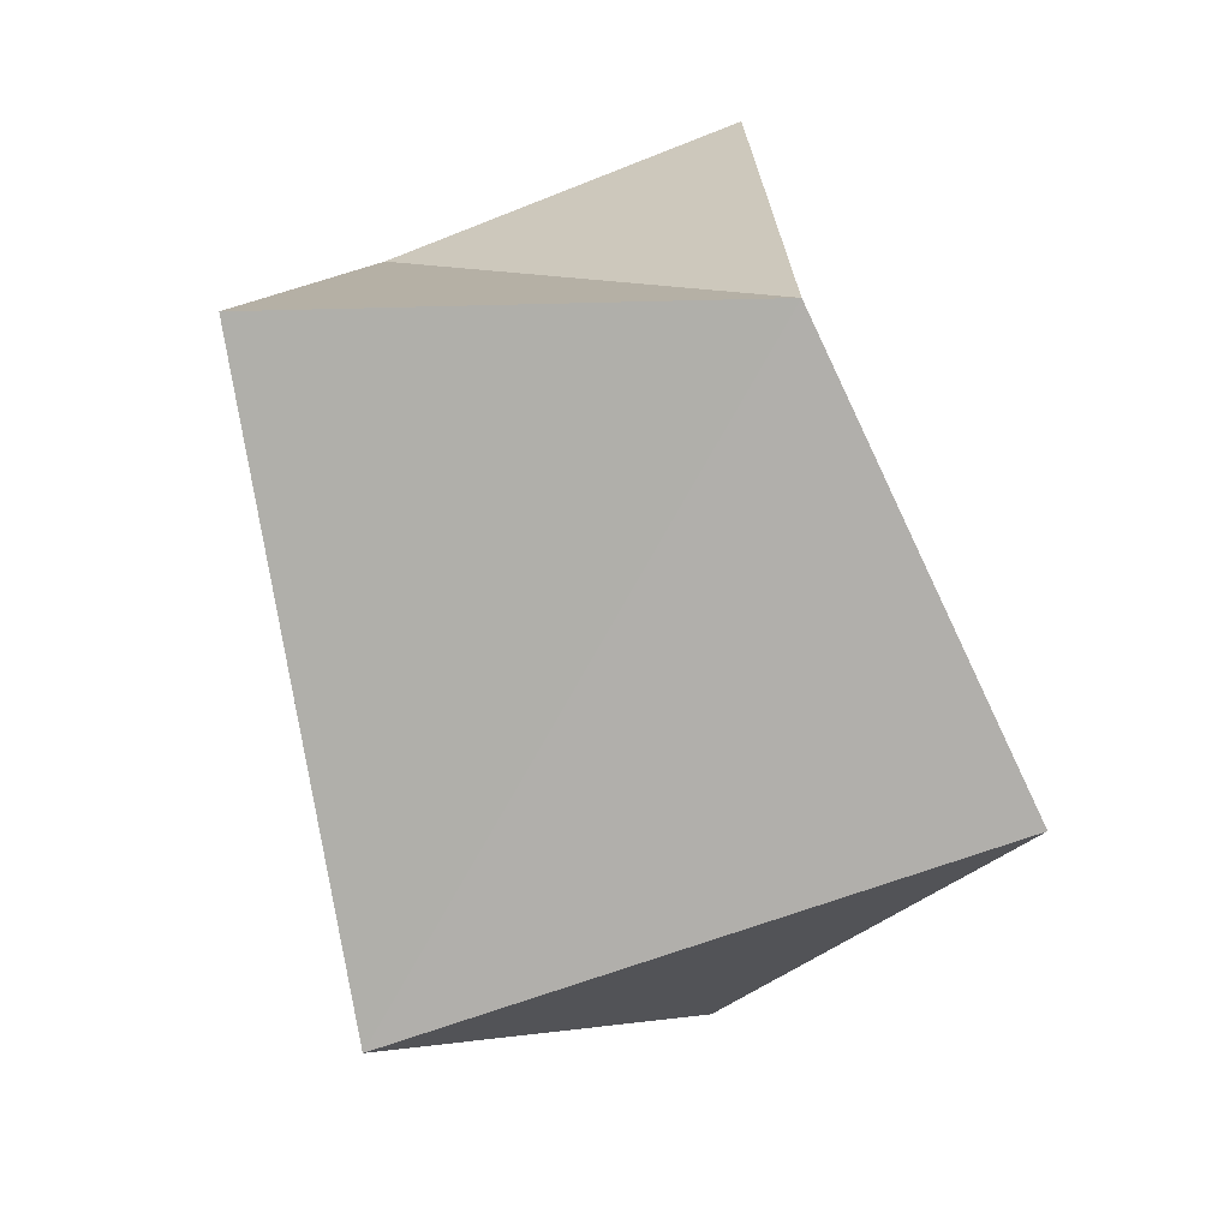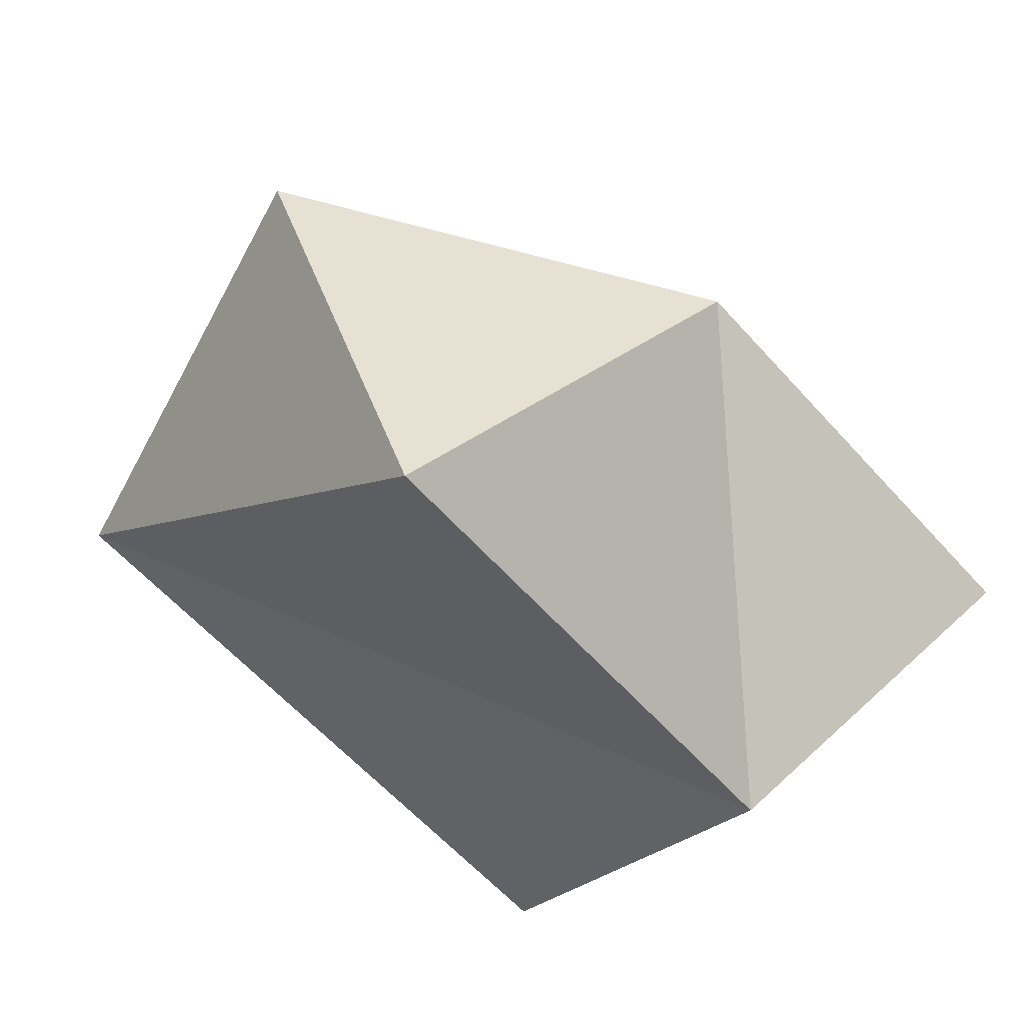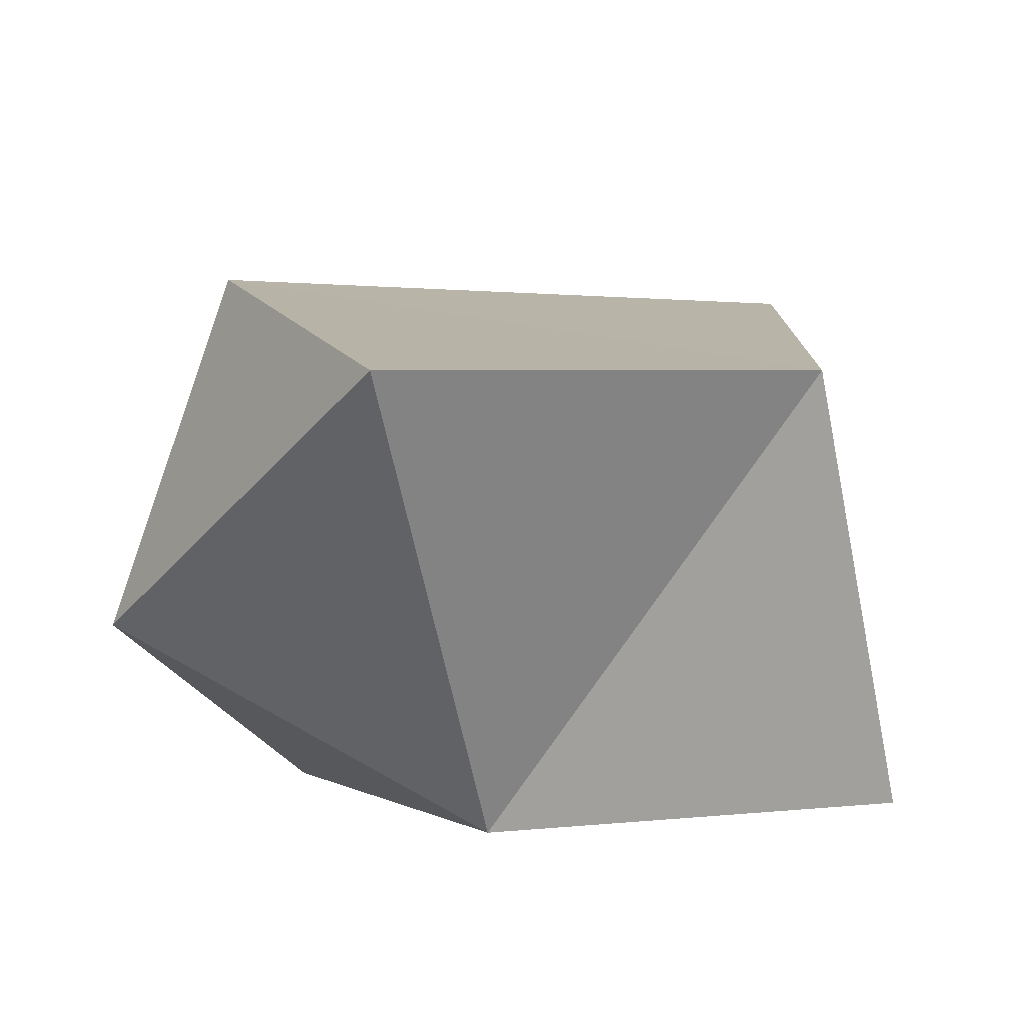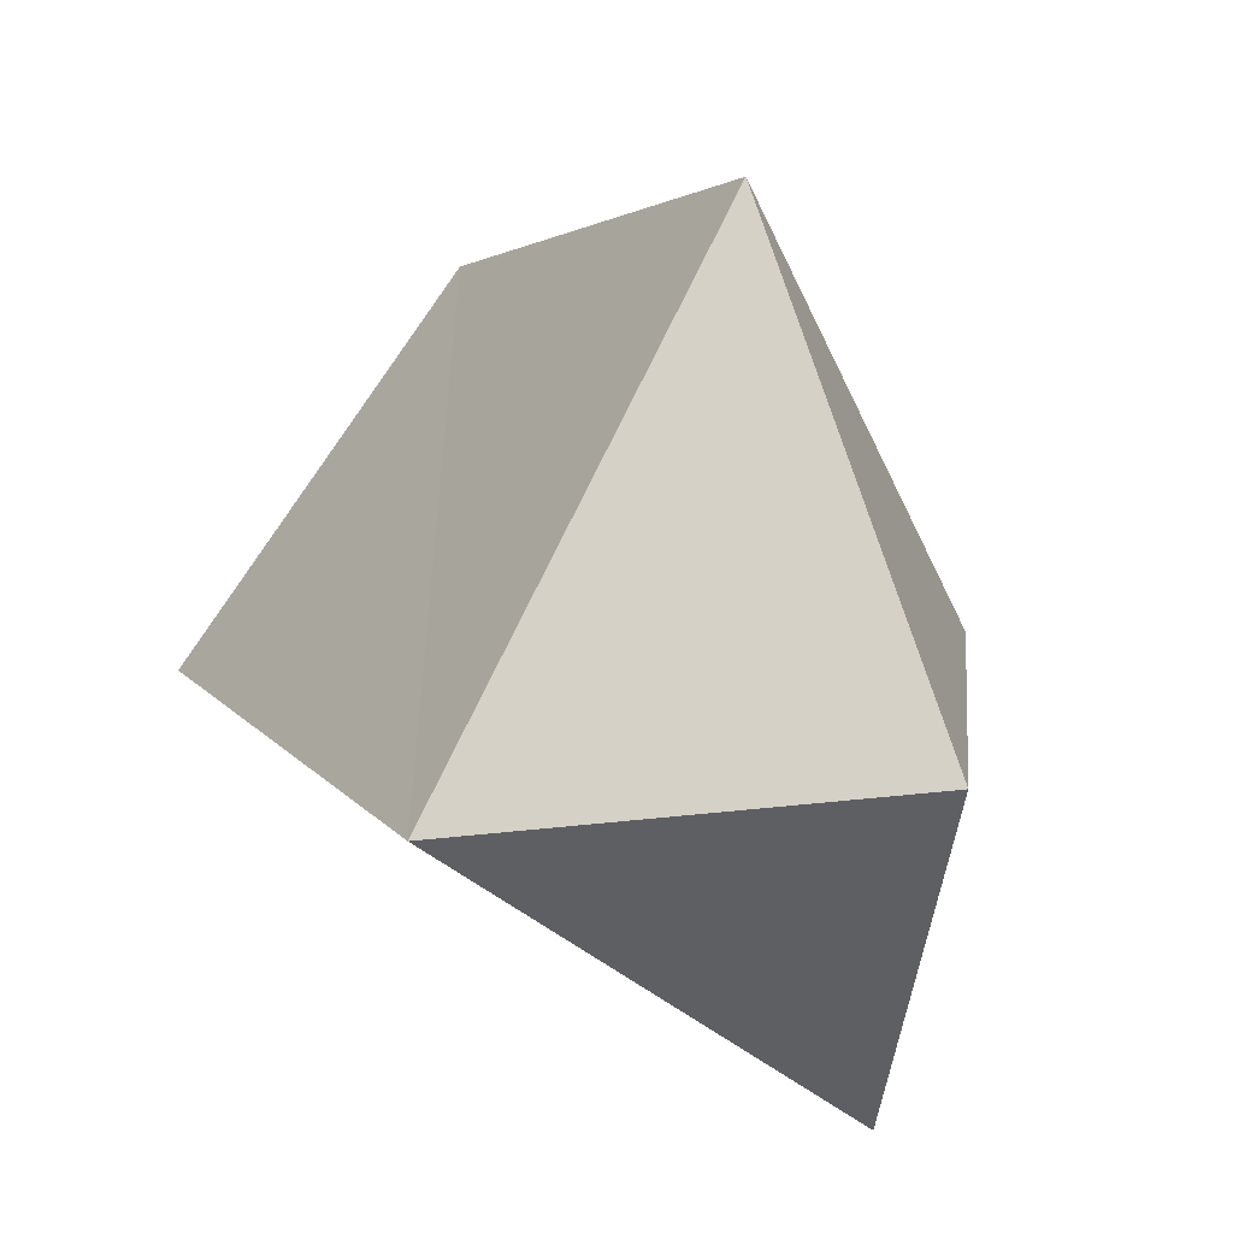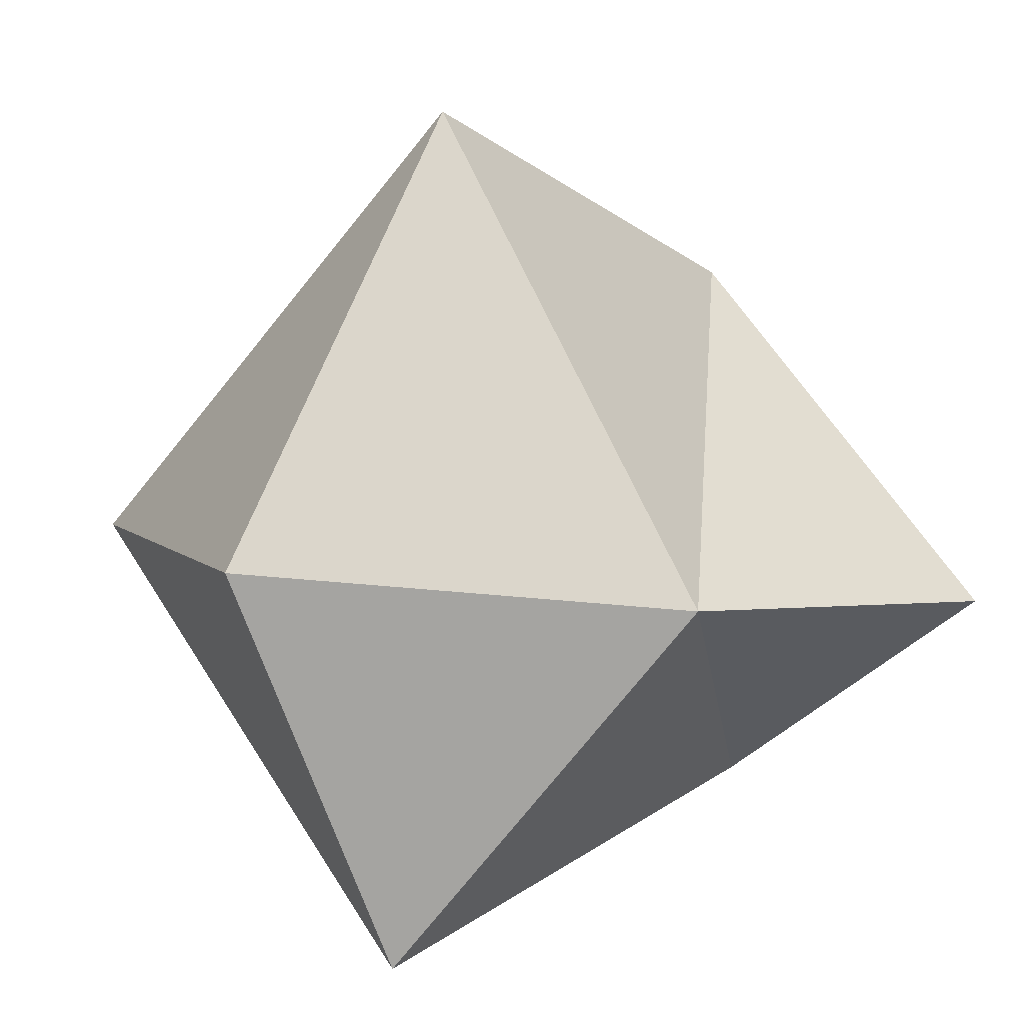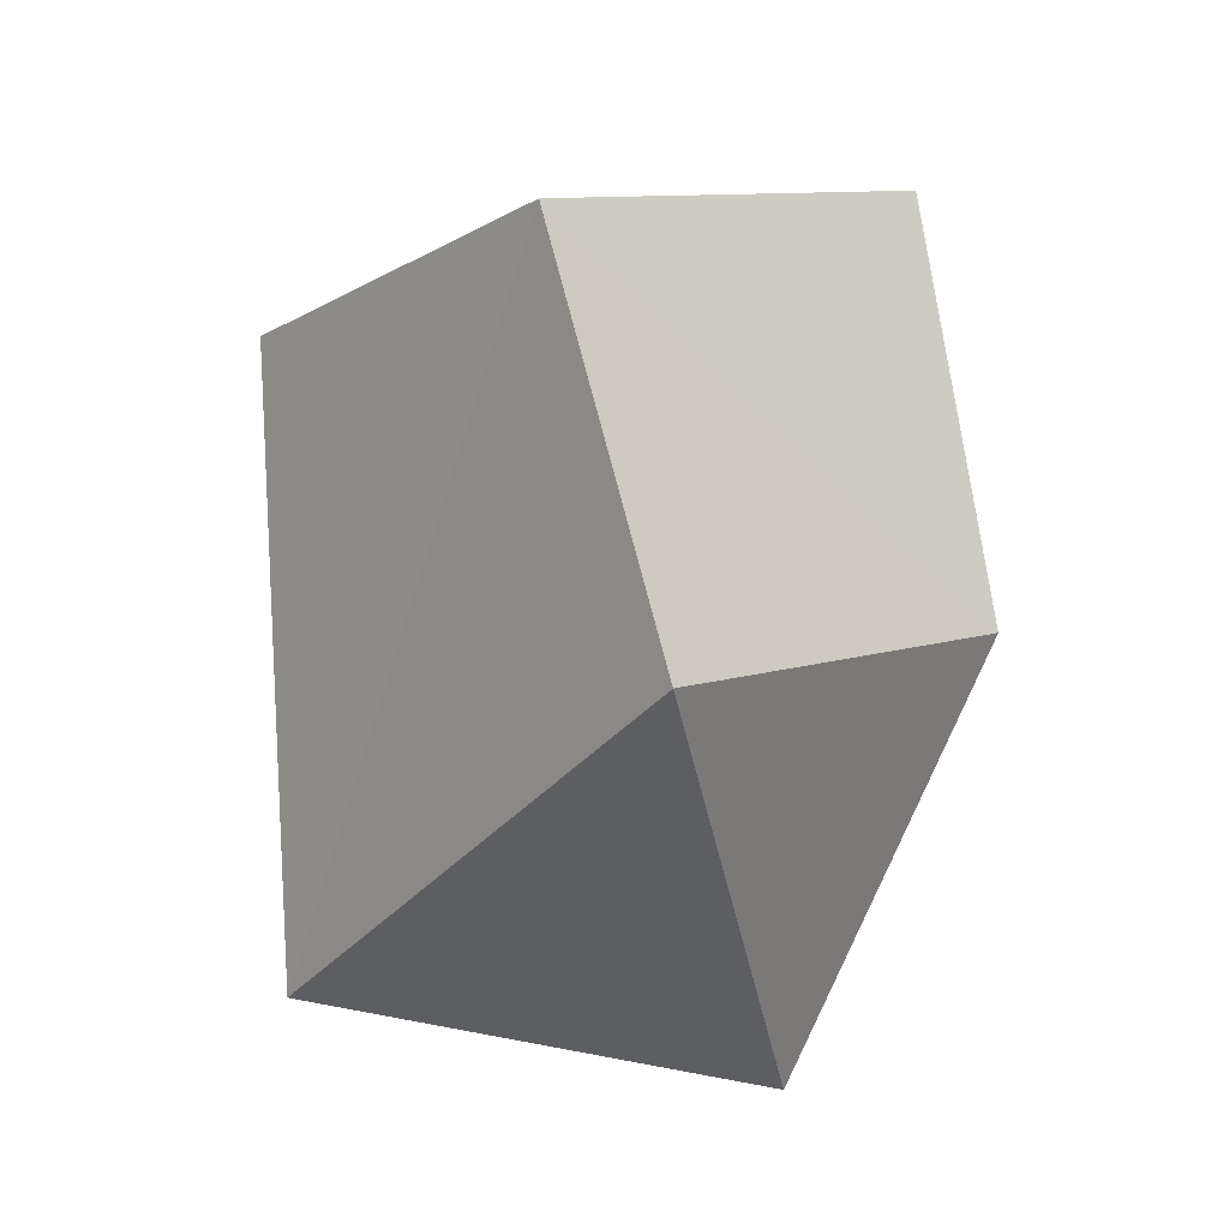
<metadata>
{"format":"obj","ext":"obj","renderer":"f3d","projection":"perspective","resolution":1024,"background":"white","views":[{"elev":12.8,"azim":133.1,"up":"+Z"},{"elev":-60.6,"azim":-128.6,"up":"+Y"},{"elev":64.2,"azim":-87.5,"up":"+Y"},{"elev":21.6,"azim":160.4,"up":"+Y"},{"elev":7.7,"azim":-123.2,"up":"+Y"},{"elev":-9.5,"azim":-176.9,"up":"+Z"}]}
</metadata>
<code>
o 1
v -0.4678 -0.1066 0.69
v -0.04336 -0.4671 0.4791
v 0.07057 0.4639 0.5075
v 0.5552 -0.1424 0.4821
v -0.5751 -0.04139 -0.01372
v -0.2673 -0.6438 -0.3993
v -0.1193 0.7493 -0.2056
v 0.4678 0.01708 -0.5509
v -0.2508 0.03564 -0.6836
f 2 3 1
f 3 8 7
f 6 5 9
f 5 2 1
f 3 5 1
f 8 2 6
f 5 7 9
f 8 6 9
f 7 8 9
f 2 4 3
f 3 4 8
f 5 6 2
f 3 7 5
f 8 4 2

</code>
